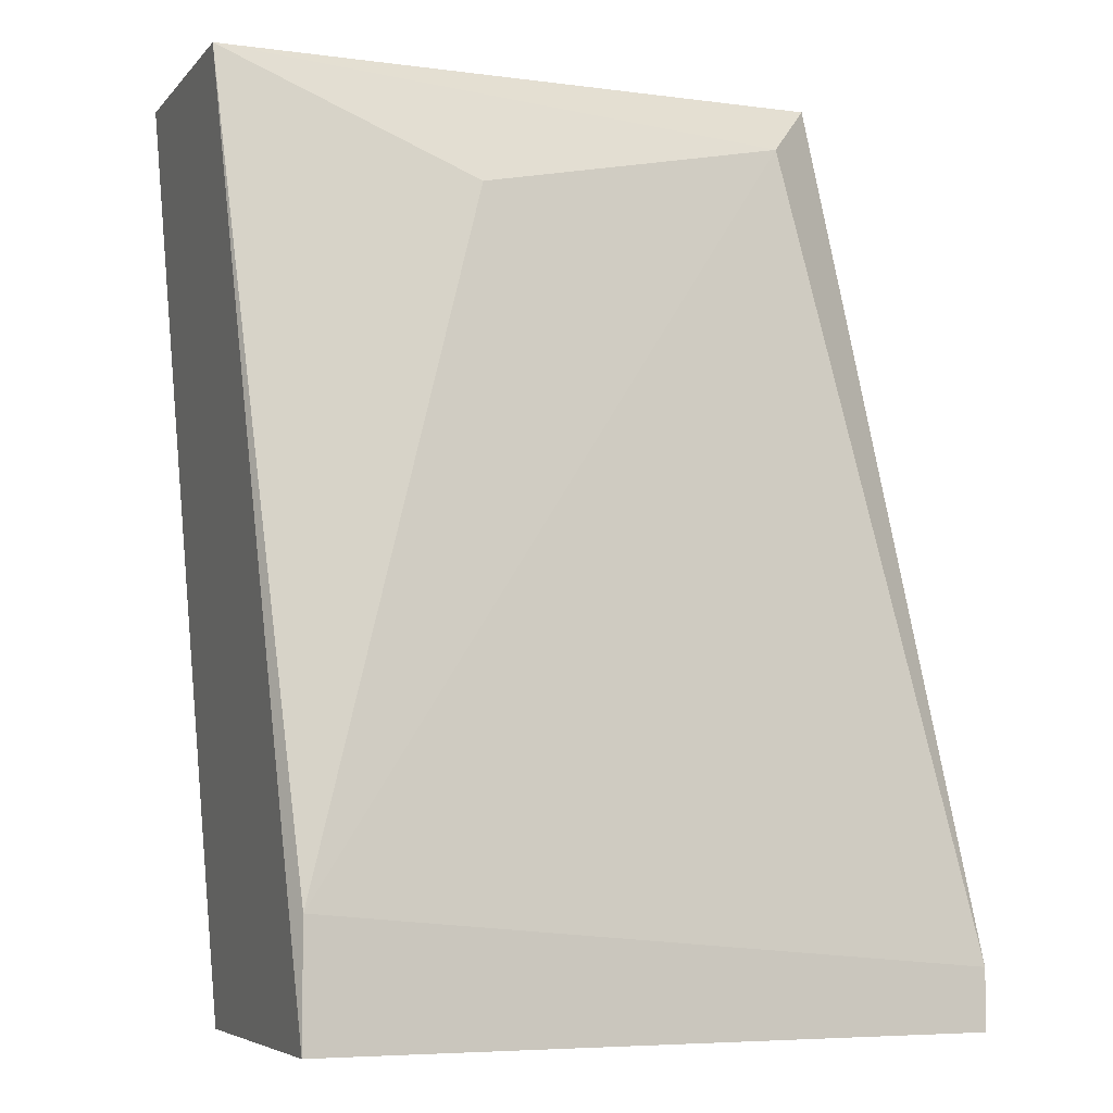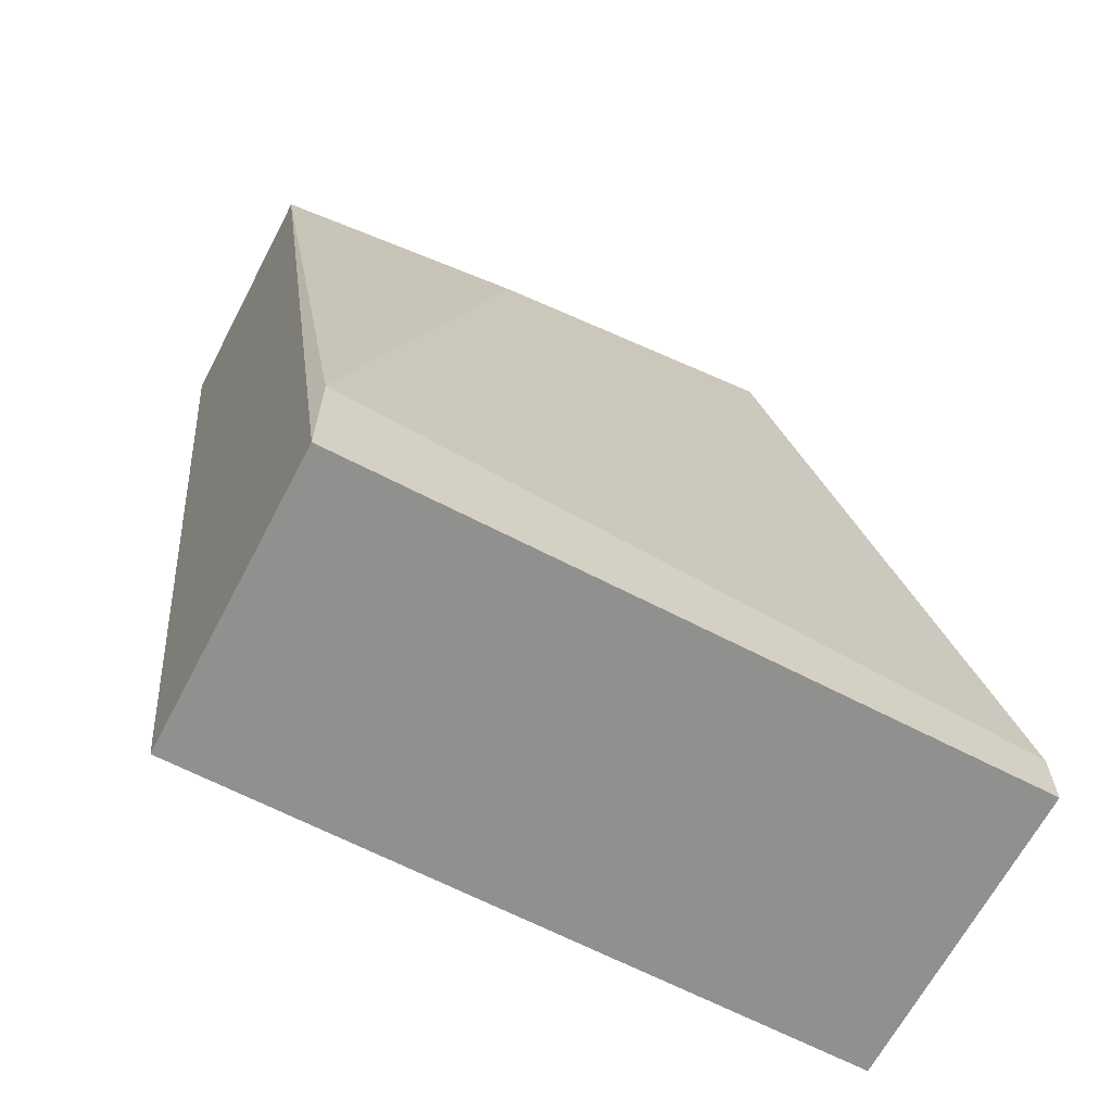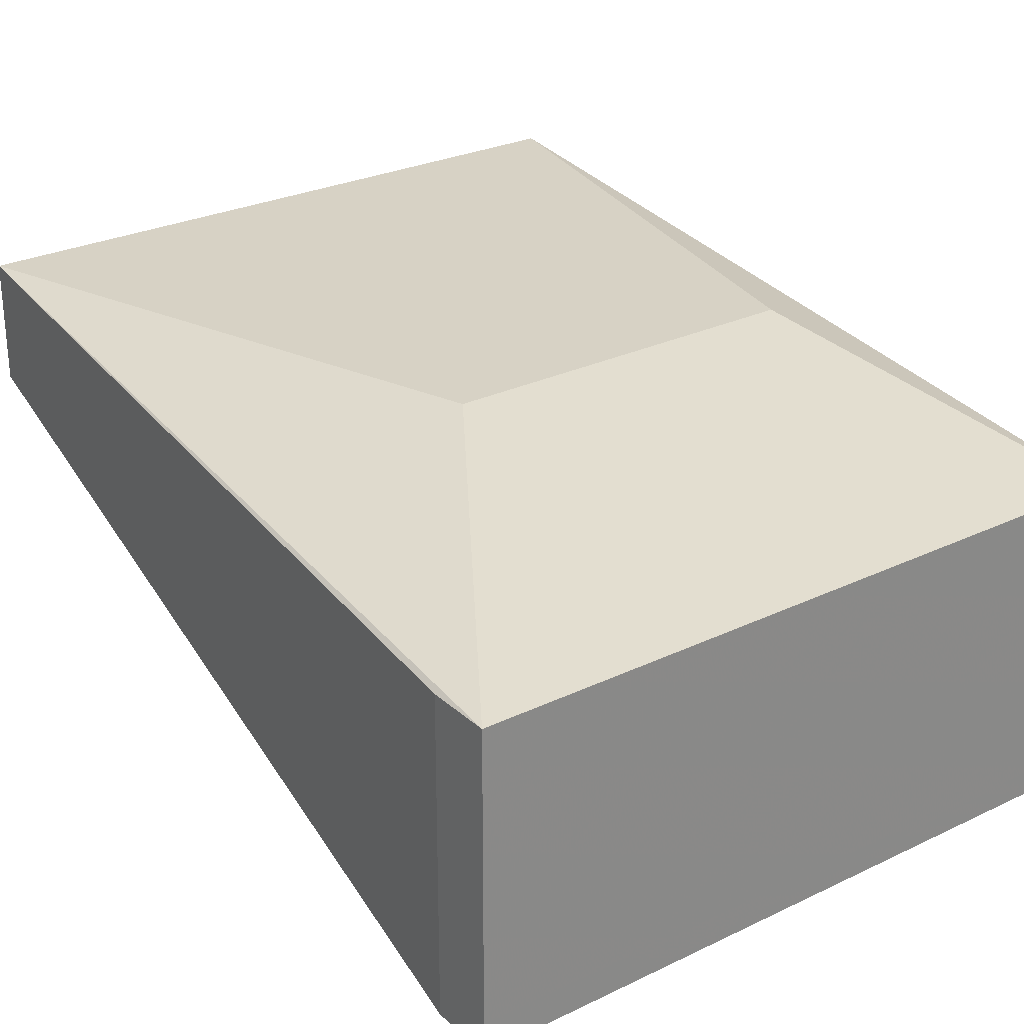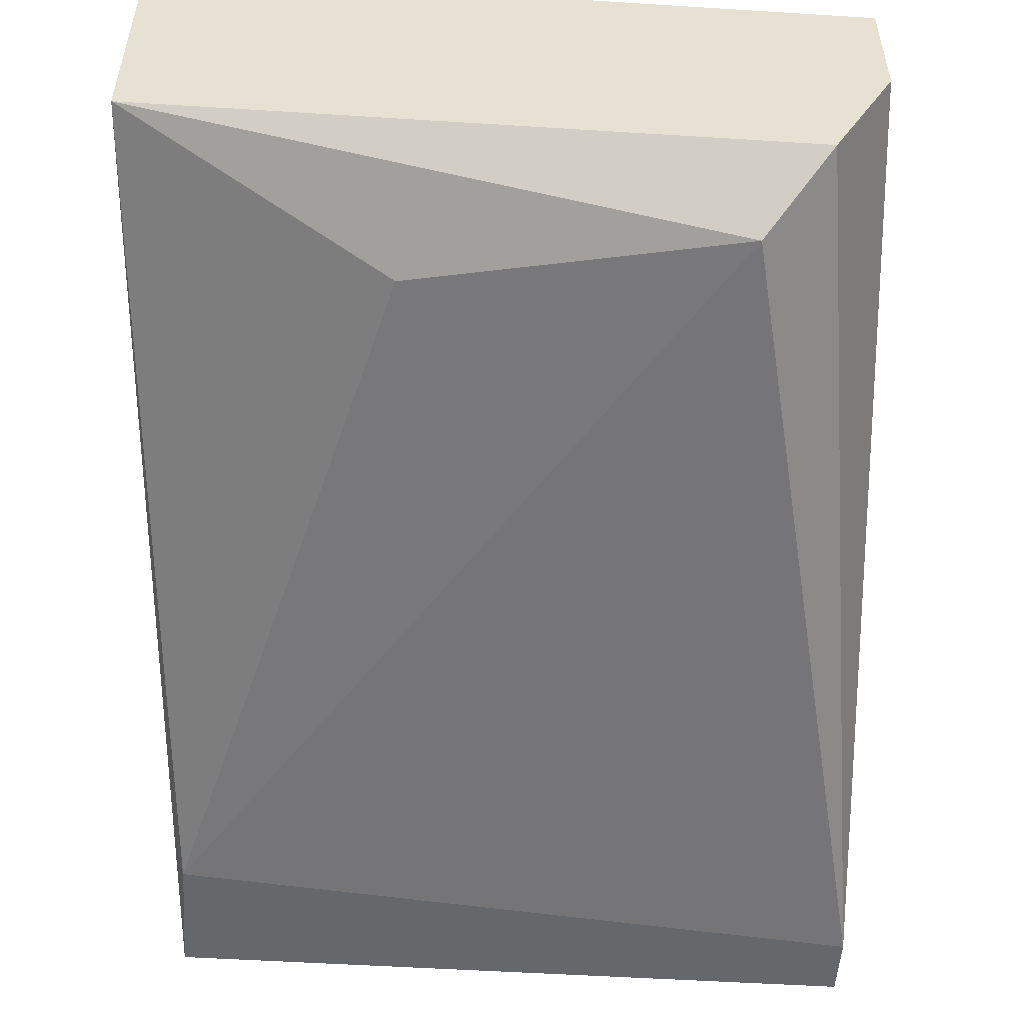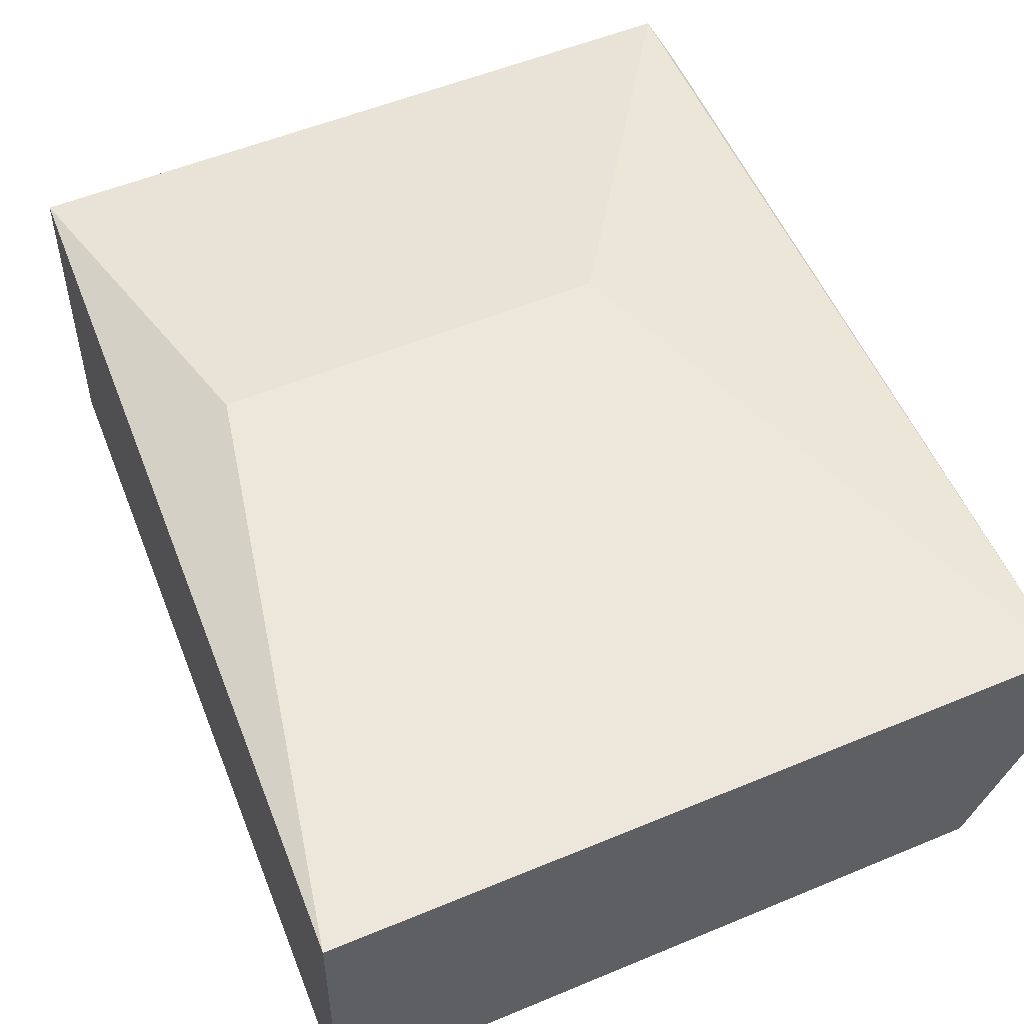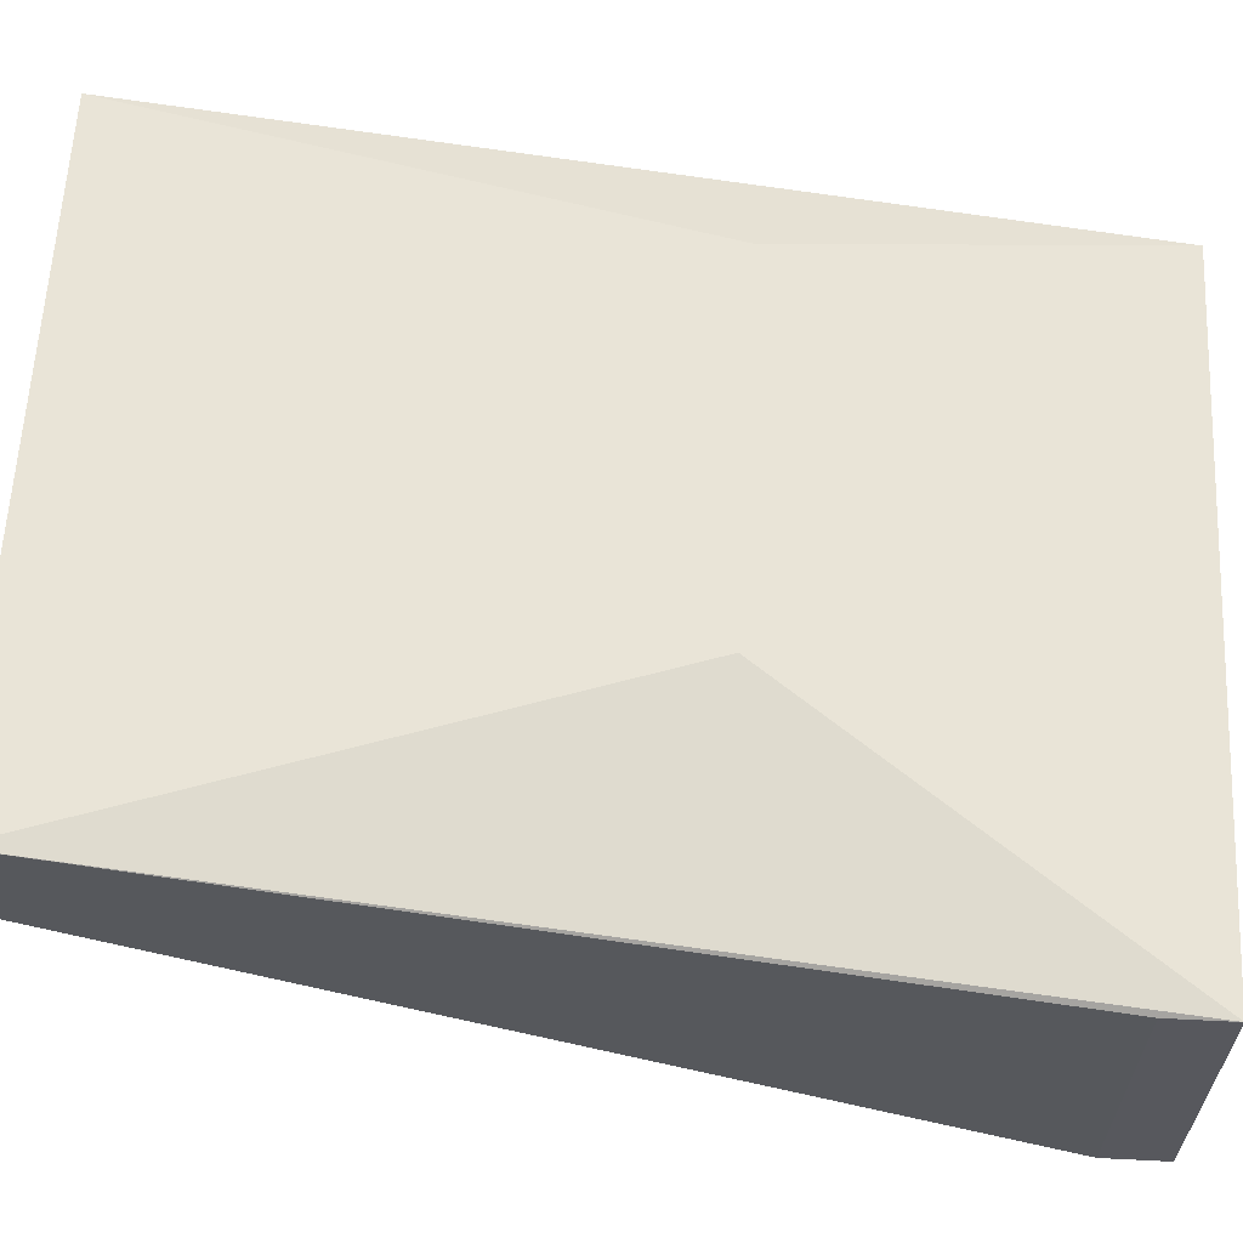
<metadata>
{"format":"obj","ext":"obj","renderer":"f3d","projection":"perspective","resolution":1024,"background":"white","views":[{"elev":-6.0,"azim":-21.7,"up":"+Z"},{"elev":-65.5,"azim":-27.6,"up":"+Z"},{"elev":27.3,"azim":143.5,"up":"+Y"},{"elev":-52.1,"azim":-3.9,"up":"+Y"},{"elev":52.8,"azim":-24.2,"up":"+Y"},{"elev":61.2,"azim":92.9,"up":"+Y"}]}
</metadata>
<code>
v 0.01651 -0.01484 0.01
v 0.01875 -0.01148 -0.006786
v 0.01875 -0.01148 -0.005666
v 0.01875 -0.01708 -0.006786
v 0.01875 -0.01708 -0.005666
v 0.01763 -0.0126 0.01
v 0.01763 -0.01036 0.01
v 0.009795 -0.01596 0.007761
v 0.01427 -0.01036 -6.9e-05
v 0.005318 -0.01484 0.01
v 0.005318 -0.01036 0.01
v 0.01539 -0.01596 0.00888
v 0.006438 -0.01148 -0.006786
v 0.006438 -0.01708 -0.006786
v 0.006438 -0.01708 -0.004547
v 0.007557 -0.01036 -6.9e-05
f 7 1 6
f 5 3 7
f 11 13 14
f 7 11 1
f 1 11 10
f 11 14 10
f 11 7 9
f 3 5 2
f 7 3 2
f 14 13 2
f 13 9 2
f 9 7 2
f 5 1 12
f 1 10 12
f 10 8 12
f 5 14 4
f 2 5 4
f 14 2 4
f 13 11 16
f 9 13 16
f 11 9 16
f 14 5 15
f 8 10 15
f 10 14 15
f 12 8 15
f 5 12 15
f 5 7 6
f 1 5 6

</code>
